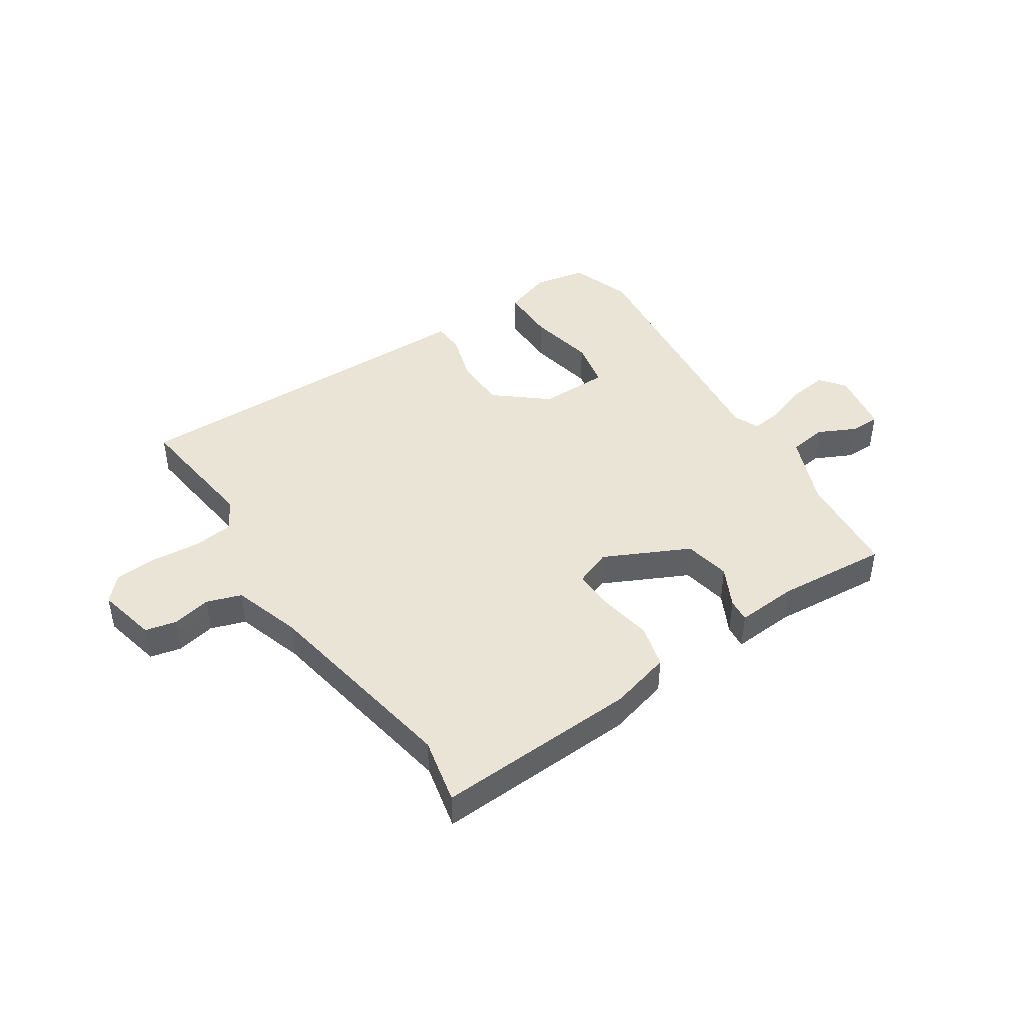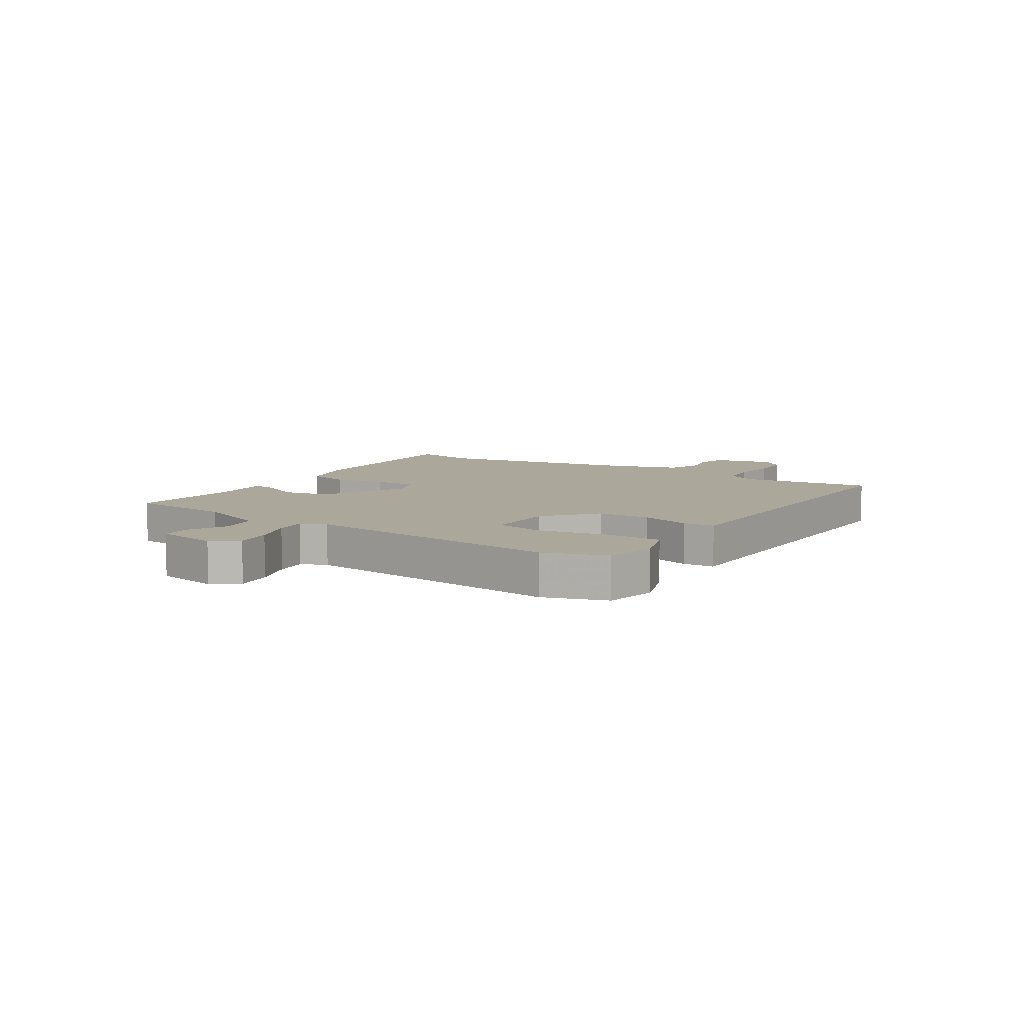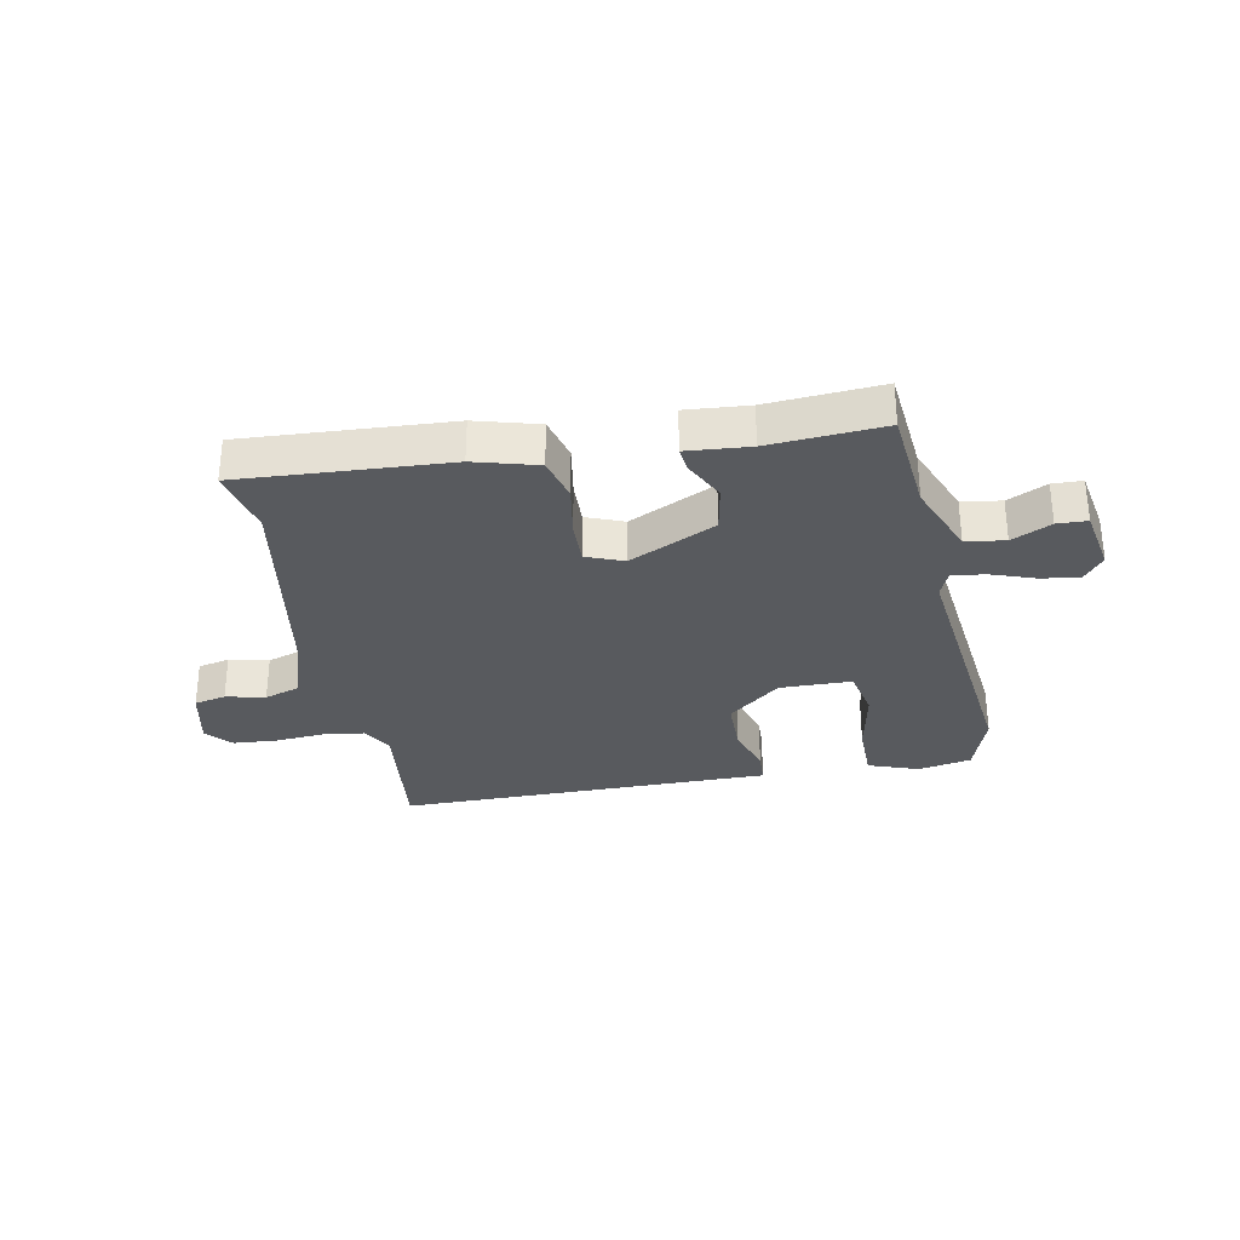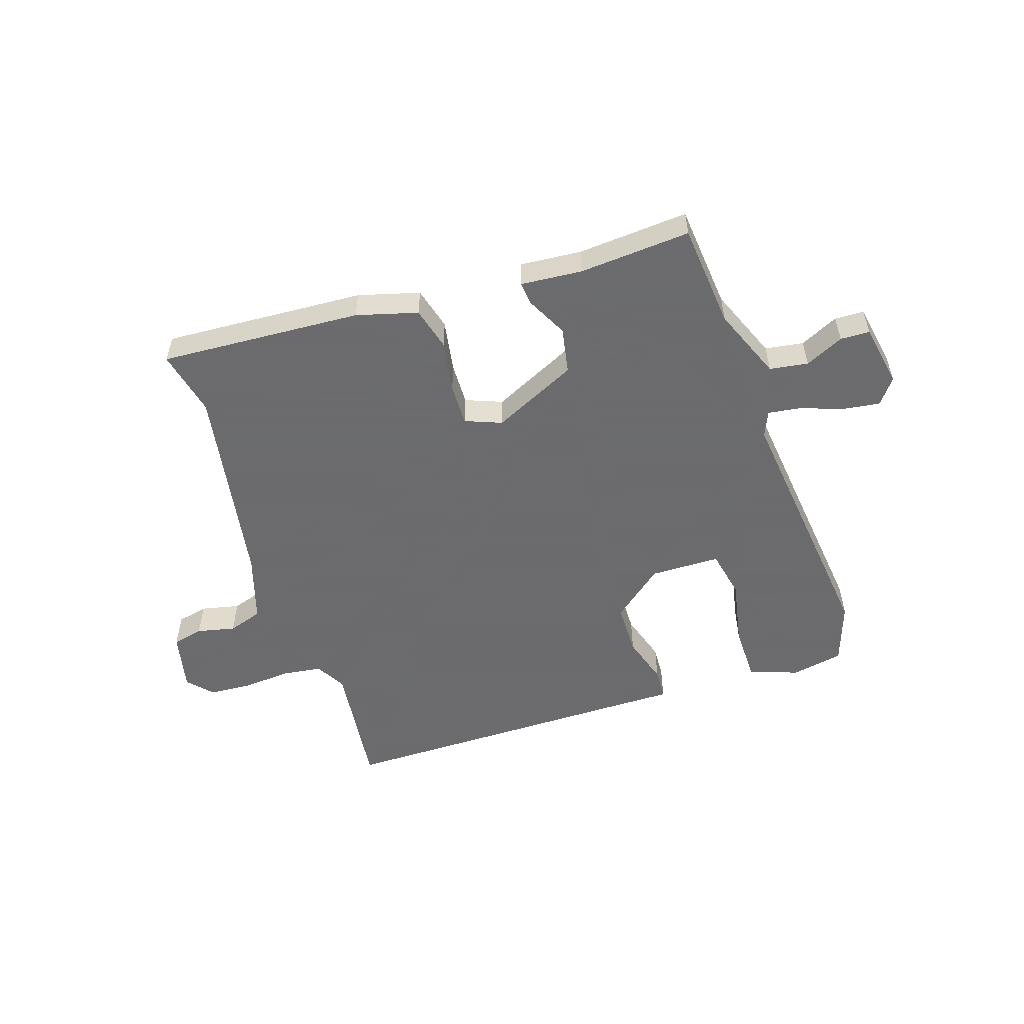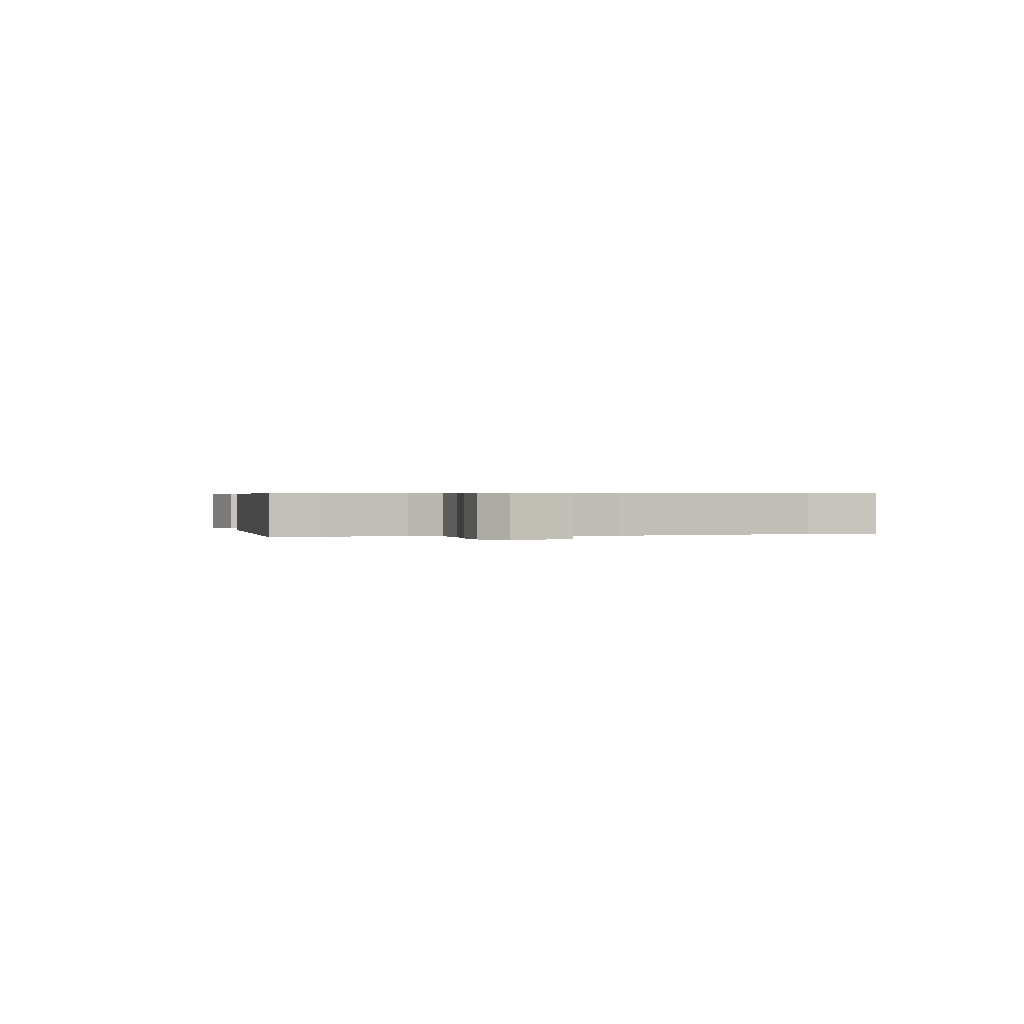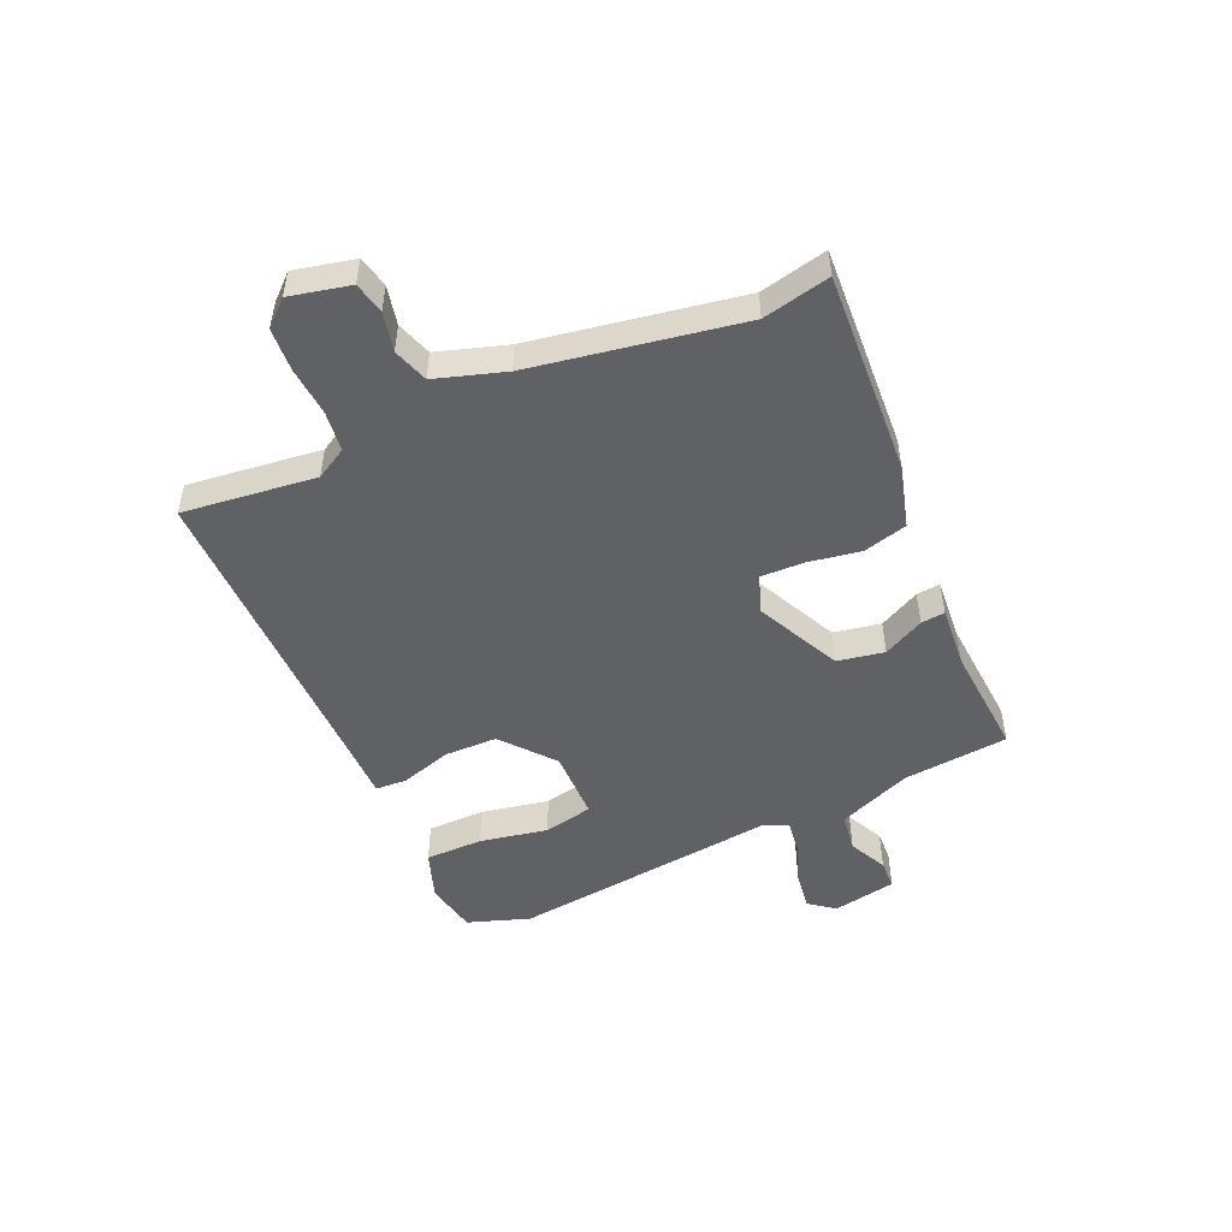
<metadata>
{"format":"obj","ext":"obj","renderer":"f3d","projection":"perspective","resolution":1024,"background":"white","views":[{"elev":43.7,"azim":145.8,"up":"+Y"},{"elev":8.1,"azim":-57.7,"up":"+Y"},{"elev":-30.9,"azim":-170.0,"up":"+Y"},{"elev":-53.5,"azim":-162.7,"up":"+Y"},{"elev":0.5,"azim":76.1,"up":"+Y"},{"elev":-49.7,"azim":113.1,"up":"+Y"}]}
</metadata>
<code>
v -0.531 0.07 0.404
v -0.496 0.07 0.512
v -0.406 0.07 0.531
v -0.32 0.07 0.502
v -0.318 0.07 0.402
v -0.339 0.07 0.285
v -0.32 0.07 0.2
v -0.198 0.07 0.2
v -0.11 0.07 0.275
v -0.11 0.07 0.367
v -0.138 0.07 0.453
v -0.136 0.07 0.508
v -0.045 0.07 0.509
v 0.502 0.07 0.518
v 0.493 0.07 0.429
v 0.478 0.07 0.288
v 0.509 0.07 0.235
v 0.579 0.07 0.227
v 0.663 0.07 0.235
v 0.737 0.07 0.231
v 0.776 0.07 0.189
v 0.754 0.07 0.085
v 0.7 0.07 0.072
v 0.633 0.07 0.086
v 0.573 0.07 0.065
v 0.537 0.07 -0.055
v 0.48 0.07 -0.414
v 0.507 0.07 -0.529
v 0.155 0.07 -0.514
v 0.048 0.07 -0.486
v 0.027 0.07 -0.411
v 0.041 0.07 -0.32
v 0.042 0.07 -0.246
v -0.022 0.07 -0.222
v -0.168 0.07 -0.295
v -0.182 0.07 -0.376
v -0.145 0.07 -0.446
v -0.14 0.07 -0.487
v -0.247 0.07 -0.48
v -0.44 0.07 -0.497
v -0.46 0.07 -0.315
v -0.513 0.07 -0.19
v -0.58 0.07 -0.181
v -0.646 0.07 -0.214
v -0.697 0.07 -0.213
v -0.719 0.07 -0.103
v -0.686 0.07 -0.059
v -0.621 0.07 -0.067
v -0.547 0.07 -0.092
v -0.49 0.07 -0.099
v -0.472 0.07 -0.054
v -0.531 0 0.404
v -0.496 0 0.512
v -0.406 0 0.531
v -0.32 0 0.502
v -0.318 0 0.402
v -0.339 0 0.285
v -0.32 0 0.2
v -0.198 0 0.2
v -0.11 0 0.275
v -0.11 0 0.367
v -0.138 0 0.453
v -0.136 0 0.508
v -0.045 0 0.509
v 0.502 0 0.518
v 0.493 0 0.429
v 0.478 0 0.288
v 0.509 0 0.235
v 0.579 0 0.227
v 0.663 0 0.235
v 0.737 0 0.231
v 0.776 0 0.189
v 0.754 0 0.085
v 0.7 0 0.072
v 0.633 0 0.086
v 0.573 0 0.065
v 0.537 0 -0.055
v 0.48 0 -0.414
v 0.507 0 -0.529
v 0.155 0 -0.514
v 0.048 0 -0.486
v 0.027 0 -0.411
v 0.041 0 -0.32
v 0.042 0 -0.246
v -0.022 0 -0.222
v -0.168 0 -0.295
v -0.182 0 -0.376
v -0.145 0 -0.446
v -0.14 0 -0.487
v -0.247 0 -0.48
v -0.44 0 -0.497
v -0.46 0 -0.315
v -0.513 0 -0.19
v -0.58 0 -0.181
v -0.646 0 -0.214
v -0.697 0 -0.213
v -0.719 0 -0.103
v -0.686 0 -0.059
v -0.621 0 -0.067
v -0.547 0 -0.092
v -0.49 0 -0.099
v -0.472 0 -0.054
f 47 48 49
f 46 47 49
f 45 46 49
f 44 45 49
f 43 44 49
f 42 43 49 50
f 41 42 50 51
f 39 40 41 51
f 38 39 51
f 37 38 51
f 36 37 51
f 30 31 32
f 29 30 32
f 28 29 32
f 27 28 32
f 26 27 32 33
f 25 26 33 34
f 22 23 24
f 21 22 24
f 20 21 24
f 19 20 24
f 18 19 24
f 17 18 24 25
f 16 17 25 34
f 16 34 35
f 15 16 35
f 14 15 35
f 13 14 35
f 10 11 12 13
f 4 5 6
f 3 4 6
f 2 3 6
f 1 2 6
f 51 1 6
f 51 6 7
f 36 51 7 8
f 35 36 8 9
f 13 35 9
f 9 10 13
f 100 99 98
f 100 98 97
f 100 97 96
f 100 96 95
f 100 95 94
f 101 100 94 93
f 102 101 93 92
f 102 92 91 90
f 102 90 89
f 102 89 88
f 102 88 87
f 83 82 81
f 83 81 80
f 83 80 79
f 83 79 78
f 84 83 78 77
f 85 84 77 76
f 75 74 73
f 75 73 72
f 75 72 71
f 75 71 70
f 75 70 69
f 76 75 69 68
f 85 76 68 67
f 86 85 67
f 86 67 66
f 86 66 65
f 86 65 64
f 64 63 62 61
f 57 56 55
f 57 55 54
f 57 54 53
f 57 53 52
f 57 52 102
f 58 57 102
f 59 58 102 87
f 60 59 87 86
f 60 86 64
f 64 61 60
f 1 52 53 2
f 2 53 54 3
f 3 54 55 4
f 4 55 56 5
f 5 56 57 6
f 6 57 58 7
f 7 58 59 8
f 8 59 60 9
f 9 60 61 10
f 10 61 62 11
f 11 62 63 12
f 12 63 64 13
f 13 64 65 14
f 14 65 66 15
f 15 66 67 16
f 16 67 68 17
f 17 68 69 18
f 18 69 70 19
f 19 70 71 20
f 20 71 72 21
f 21 72 73 22
f 22 73 74 23
f 23 74 75 24
f 24 75 76 25
f 25 76 77 26
f 26 77 78 27
f 27 78 79 28
f 28 79 80 29
f 29 80 81 30
f 30 81 82 31
f 31 82 83 32
f 32 83 84 33
f 33 84 85 34
f 34 85 86 35
f 35 86 87 36
f 36 87 88 37
f 37 88 89 38
f 38 89 90 39
f 39 90 91 40
f 40 91 92 41
f 41 92 93 42
f 42 93 94 43
f 43 94 95 44
f 44 95 96 45
f 45 96 97 46
f 46 97 98 47
f 47 98 99 48
f 48 99 100 49
f 49 100 101 50
f 50 101 102 51
f 51 102 52 1

</code>
